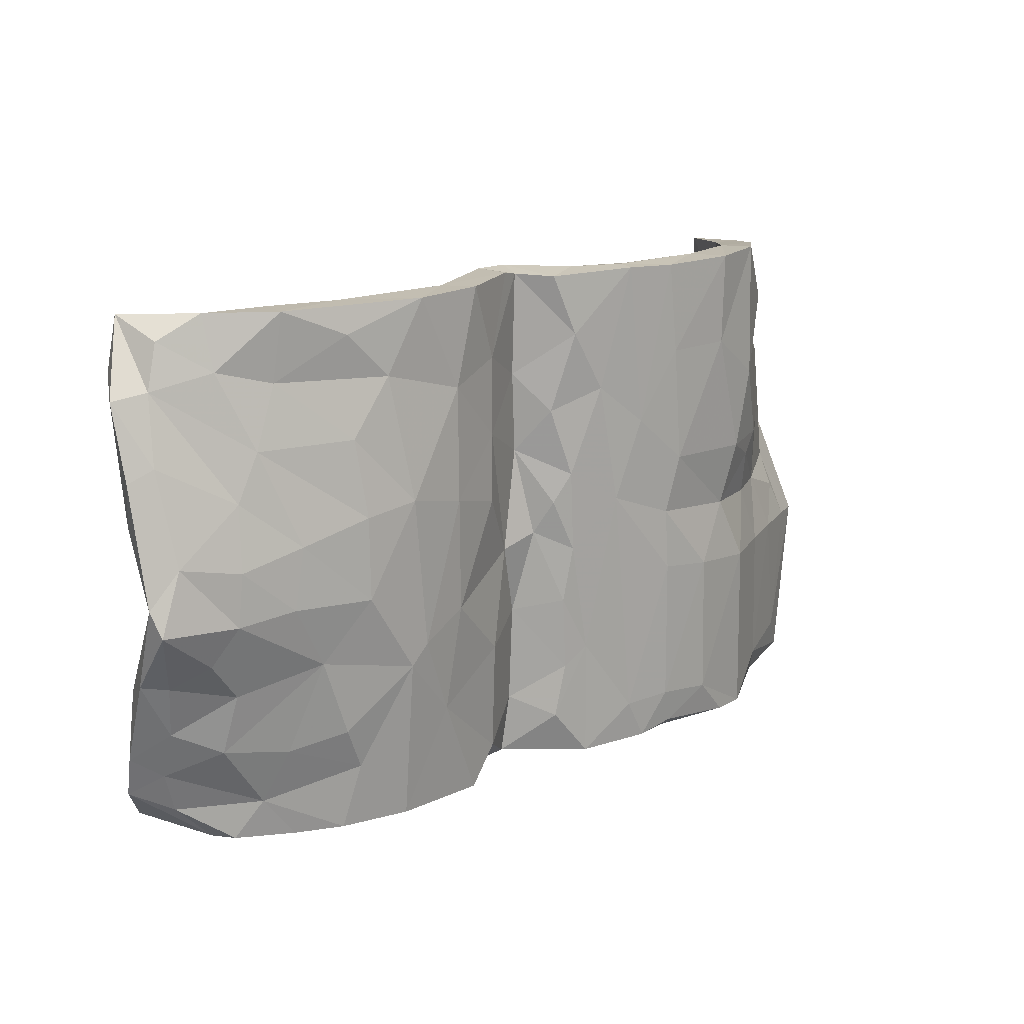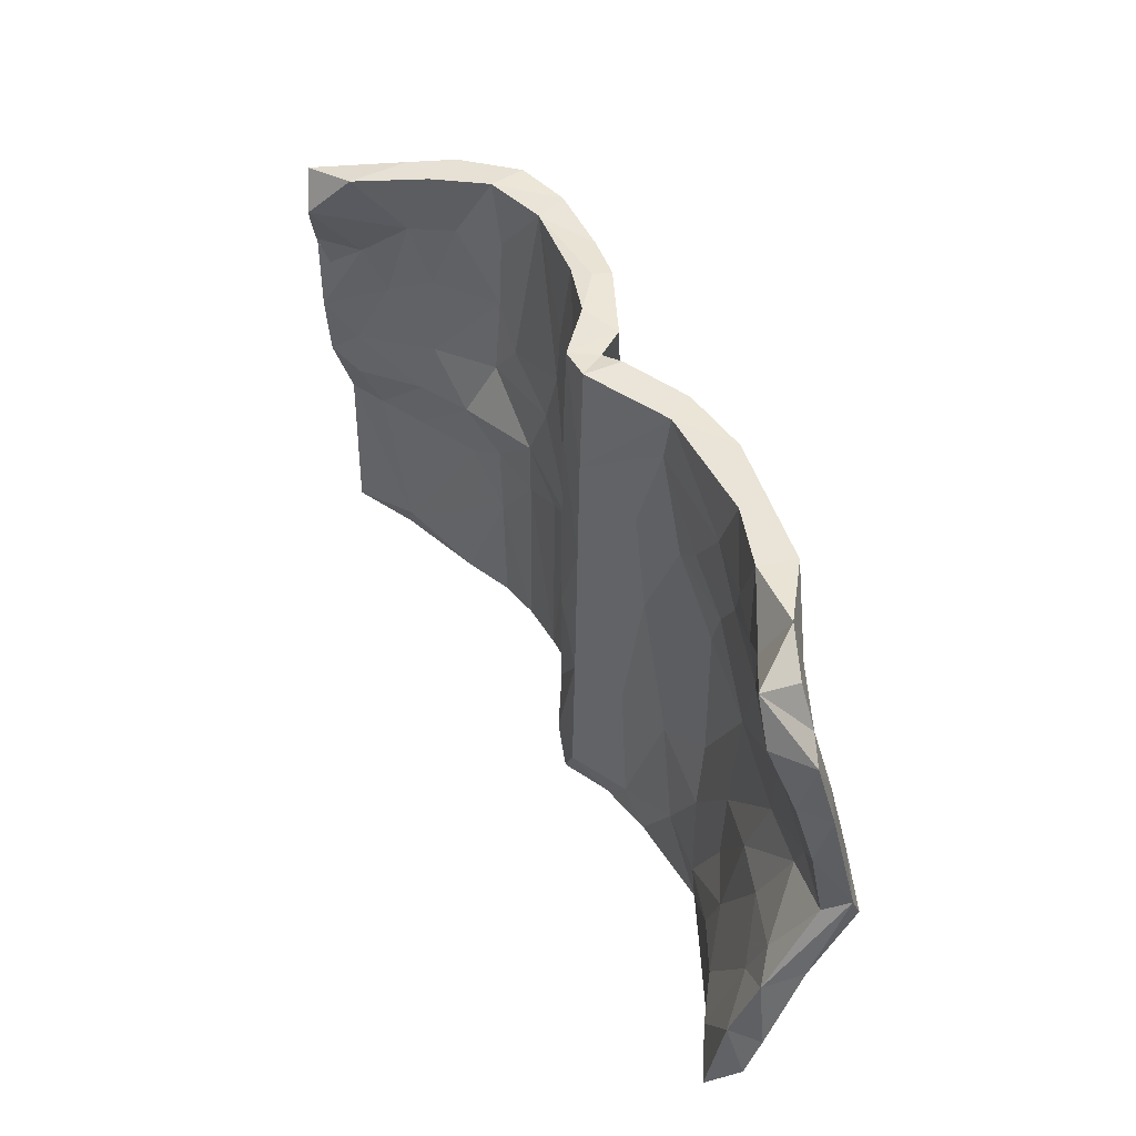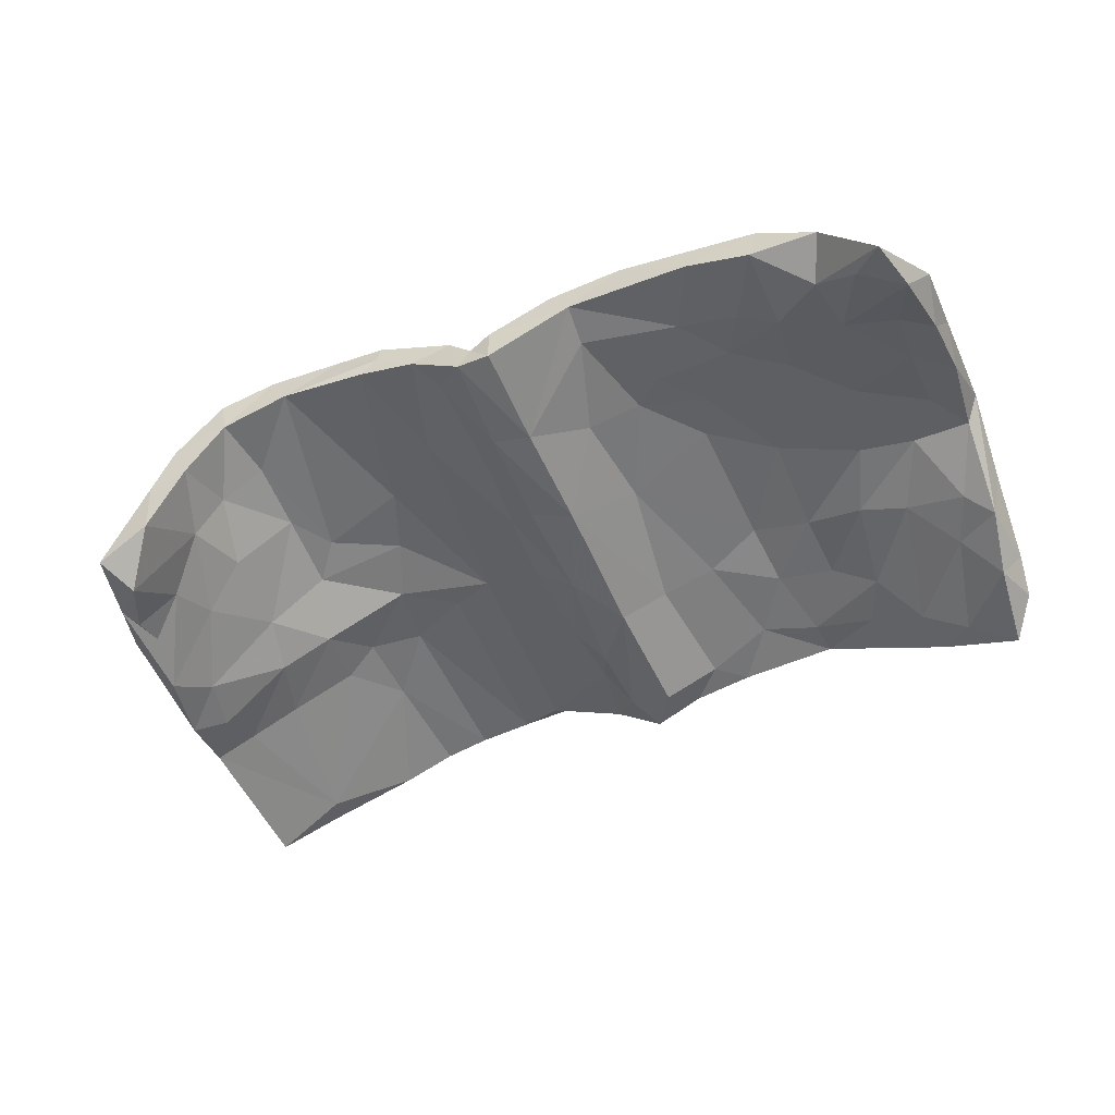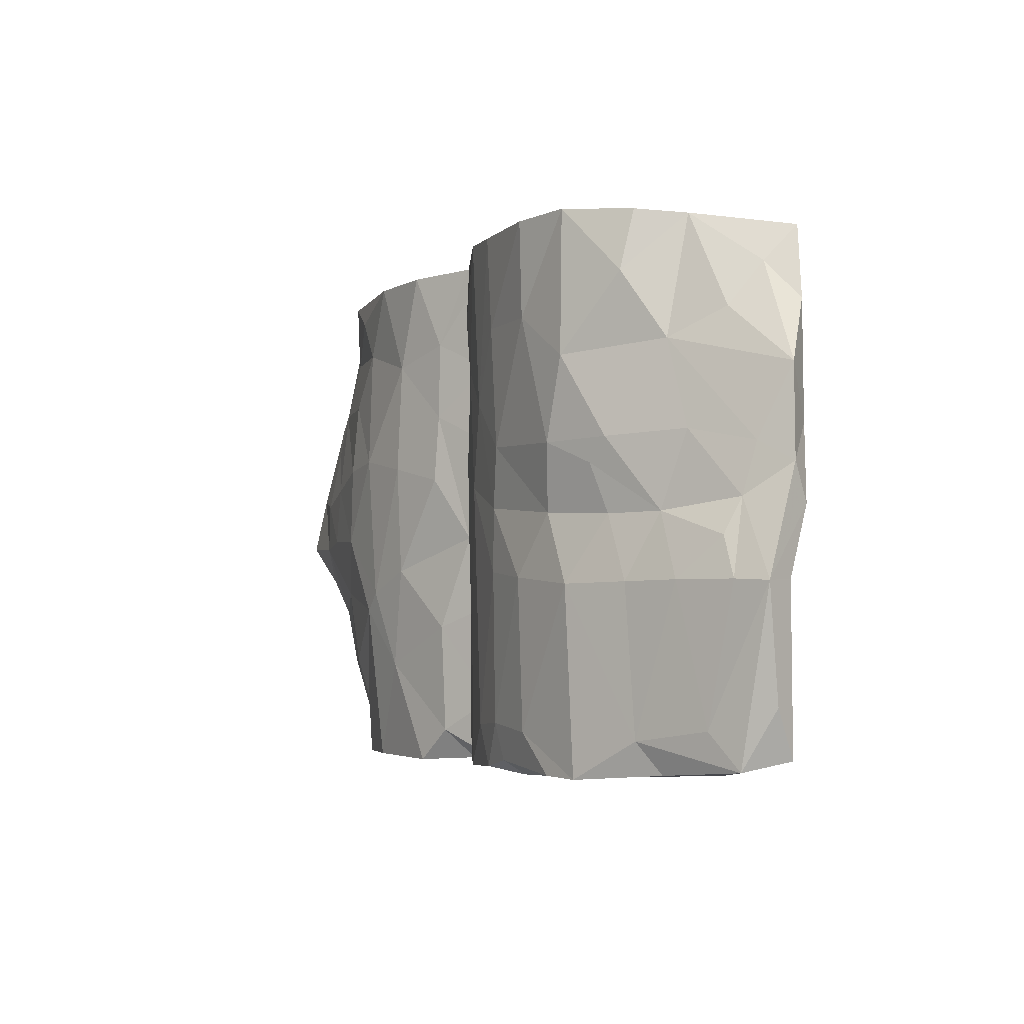
<metadata>
{"format":"obj","ext":"obj","renderer":"f3d","projection":"perspective","resolution":1024,"background":"white","views":[{"elev":15.6,"azim":-42.0,"up":"+Y"},{"elev":42.7,"azim":-116.2,"up":"+Y"},{"elev":-51.9,"azim":-156.4,"up":"+Z"},{"elev":-3.4,"azim":63.3,"up":"+Y"}]}
</metadata>
<code>
v 0.7539 -0.02159 -0.1666
v 0.7948 -0.1372 -0.07244
v 0.7655 0.04116 -0.1395
v 0.7209 0.07381 -0.1017
v 0.7131 0.295 -0.1901
v 0.787 -0.3224 -0.09097
v 0.7711 -0.4013 -0.1268
v 0.7712 -0.1346 -0.1252
v 0.7424 -0.4181 -0.05491
v 0.7549 0.1919 -0.1453
v 0.6955 0.2628 -0.1976
v 0.7044 -0.05203 -0.1354
v 0.6963 0.2064 -0.1755
v 0.7408 -0.1343 -0.04598
v 0.6725 0.3563 -0.1481
v 0.7217 0.1039 -0.1859
v 0.6828 0.04218 -0.1408
v 0.65 0.35 -0.2233
v 0.6818 0.4155 -0.2045
v 0.652 -0.3819 -0.071
v 0.6009 0.2377 -0.01831
v 0.6334 0.2588 -0.1386
v 0.6976 -0.3591 -0.02664
v 0.6348 0.09619 -0.03307
v 0.7008 -0.1351 -0.09402
v 0.7064 -0.06806 -0.05077
v 0.5884 0.4312 -0.167
v 0.5936 0.4365 -0.06224
v 0.7091 -0.01012 -0.08253
v 0.679 -0.4264 -0.06325
v 0.5771 -0.02529 -0.06471
v 0.6612 0.2839 -0.0901
v 0.6145 0.1773 -0.1032
v 0.5437 0.2193 -0.04572
v 0.5801 -0.3781 0.02836
v 0.5647 0.3269 -0.07847
v 0.5245 0.4401 -0.05155
v 0.649 -0.134 -0.002053
v 0.6156 -0.137 -0.05322
v 0.5982 -0.02807 -0.007483
v 0.5518 0.3461 0.03606
v 0.5553 0.06813 -0.04489
v 0.5206 -0.4364 -0.006328
v 0.5144 0.3331 -0.01123
v 0.4901 -0.0318 -0.01575
v 0.5039 -0.1434 0.002405
v 0.5169 -0.02949 0.03878
v 0.6072 -0.429 -0.003499
v 0.553 0.4439 0.01154
v 0.5643 -0.1355 0.03689
v 0.4414 -0.2427 0.02933
v 0.4431 -0.1141 0.02626
v 0.4554 0.07155 0.02918
v 0.4779 -0.4408 0.07982
v 0.5003 0.05016 0.06208
v 0.4653 -0.1377 0.08735
v 0.4634 0.4527 0.09068
v 0.4656 0.2206 0.0948
v 0.5316 0.08924 0.05282
v 0.4048 0.1335 0.04361
v 0.4518 0.4497 0.0285
v 0.4421 0.3348 0.03879
v 0.4488 0.2096 0.03634
v 0.4334 -0.4401 0.03043
v 0.4297 0.08563 0.09977
v 0.3361 -0.02542 0.03623
v 0.3547 -0.4387 0.04297
v 0.3507 -0.3728 0.1028
v 0.3416 -0.1253 0.1063
v 0.4137 -0.4382 0.09256
v 0.3661 0.2918 0.1119
v 0.3355 0.4486 0.05838
v 0.4052 -0.02341 0.08547
v 0.3551 -0.1393 0.04591
v 0.2815 -0.4454 0.06324
v 0.2663 -0.4223 0.09444
v 0.2331 0.2825 0.0459
v 0.2662 0.0906 0.1082
v 0.3663 0.448 0.1161
v 0.293 0.07288 0.04791
v 0.2326 0.4443 0.1085
v 0.246 -0.1146 0.1036
v 0.1846 0.4449 0.04065
v 0.2415 -0.008624 0.1005
v 0.258 -0.4331 0.04293
v 0.2522 0.1802 0.04868
v 0.2494 -0.3621 0.1016
v 0.2509 -0.09273 0.04225
v 0.249 0.2891 0.1092
v 0.201 -0.4358 0.09
v 0.1662 -0.3676 0.0882
v 0.1763 0.1701 0.09631
v 0.1867 -0.412 0.0317
v 0.08348 0.4456 0.01045
v 0.05892 -0.2124 -0.008147
v 0.1749 -0.4395 0.05392
v 0.1752 -0.06356 0.03198
v 0.1399 0.2643 0.026
v 0.1472 0.4467 0.09434
v 0.04547 -0.327 -0.01268
v 0.06187 0.07445 -0.002391
v 0.0531 0.3947 -0.003823
v 0.01491 -0.2525 -0.05923
v 0.1302 0.03274 0.08324
v 0.1542 0.4489 0.06278
v 0.06933 -0.05189 -0.001409
v 0.09699 0.2371 0.0744
v -0.001703 -0.0569 -0.06805
v -0.02008 -0.4399 -0.06952
v 0.04643 0.1911 -0.01516
v 0.003258 0.117 -0.0641
v 0.04878 0.3365 0.05895
v -0.00027 0.2867 -0.0633
v -0.009696 0.4498 -0.0627
v 0.07923 -0.2402 0.06169
v 0.05152 -0.05163 0.05467
v 0.04258 -0.2742 0.04622
v 0.04601 0.08629 0.05443
v 0.01605 0.4382 0.03882
v 0.06453 -0.4431 -0.00135
v 0.006147 -0.3657 -0.06999
v 0.08085 -0.4422 0.06184
v 0.02014 0.03508 0.03656
v 0.02552 -0.3671 0.03921
v -0.06346 -0.3753 -0.0776
v -0.06322 0.2718 -0.06612
v 0.01572 0.2007 0.03313
v 0.03751 -0.1483 0.04517
v -0.001008 -0.02202 0.007276
v -0.02788 0.4416 -0.01303
v -0.02804 -0.1667 -0.01918
v -0.02342 0.1279 -0.01837
v -0.0297 0.2658 -0.01729
v -0.06405 0.08857 -0.06968
v -0.03934 -0.4394 -0.03599
v -0.06608 0.449 -0.06267
v -0.1277 0.06573 0.04025
v -0.06312 -0.04286 -0.000505
v -0.1144 -0.2044 0.03133
v -0.06438 0.449 0.003454
v -0.05854 -0.1637 -0.07095
v -0.1565 -0.3905 -0.02269
v -0.1139 -0.3911 0.0238
v -0.03073 -0.335 -0.02474
v -0.1223 0.1818 0.03455
v -0.1527 0.2157 -0.01485
v -0.1207 0.3146 0.033
v -0.2097 0.4433 0.007391
v -0.1376 -0.1791 -0.02347
v -0.2039 -0.4443 -0.01235
v -0.1028 -0.442 -0.03058
v -0.1742 -0.4474 0.04185
v -0.1699 0.04615 -0.005211
v -0.2323 -0.1804 0.004101
v -0.1762 0.4439 0.056
v -0.2034 0.3727 -1.5e-05
v -0.2437 0.208 0.0121
v -0.2535 -0.2732 0.06384
v -0.2239 0.2819 0.06425
v -0.2713 -0.3533 0.000472
v -0.2278 0.09113 0.07117
v -0.2216 -0.0999 0.06609
v -0.3259 0.09647 0.02604
v -0.3656 0.3355 0.003826
v -0.3307 -0.14 0.02348
v -0.3341 0.1124 0.08485
v -0.3368 -0.4448 0.05268
v -0.3384 -0.2545 0.008387
v -0.3085 -0.1398 0.08075
v -0.3407 -0.172 0.08083
v -0.3665 -0.3813 -0.008028
v -0.4191 0.4413 -5e-06
v -0.4313 -0.1521 0.008491
v -0.4366 -0.2662 -0.002142
v -0.4669 0.3265 -0.01923
v -0.4268 0.254 0.000315
v -0.3714 -0.446 -0.004445
v -0.3686 0.3211 0.06357
v -0.3012 0.4406 0.06924
v -0.4329 0.01715 0.02407
v -0.4267 -0.03686 0.0838
v -0.4516 -0.4457 0.02693
v -0.4395 0.395 0.05158
v -0.3558 0.1644 0.02177
v -0.5172 0.1961 -0.01418
v -0.4268 0.1001 0.08062
v -0.5417 0.06954 0.06038
v -0.4729 -0.3762 -0.04262
v -0.5287 0.4395 -0.03639
v -0.458 -0.2662 0.05339
v -0.4257 -0.3378 0.04422
v -0.4391 0.228 0.06383
v -0.585 -0.4445 -0.09987
v -0.5096 -0.2948 -0.03981
v -0.5685 -0.02808 -0.001732
v -0.5295 0.2993 -0.03666
v -0.5553 0.3274 0.0125
v -0.5302 -0.1418 -0.01868
v -0.6144 0.3676 -0.07701
v -0.5679 -0.3688 -0.08791
v -0.5249 -0.4477 -0.009977
v -0.6291 0.2665 -0.06116
v -0.6111 -0.1508 -0.04434
v -0.6417 -0.3826 -0.1372
v -0.503 -0.137 0.0526
v -0.5596 -0.03179 0.06046
v -0.5441 0.4402 0.02286
v -0.6047 0.1055 -0.01981
v -0.548 -0.2882 0.01323
v -0.7336 0.4362 -0.1492
v -0.6413 0.3509 -0.0213
v -0.6829 0.386 -0.1211
v -0.616 -0.4438 -0.05269
v -0.6809 -0.2211 -0.09686
v -0.6368 -0.4458 -0.09071
v -0.6444 0.4405 -0.0461
v -0.6649 -0.03398 -0.01914
v -0.7184 0.2631 -0.09721
v -0.6966 -0.3863 -0.1056
v -0.5764 -0.3798 -0.02525
v -0.7131 0.4013 -0.07082
v -0.7352 -0.2692 -0.1563
v -0.7138 -0.137 -0.08385
v -0.7209 -0.3165 -0.09373
v -0.7193 -0.41 -0.1809
v -0.6379 -0.1738 0.001911
v -0.5963 0.2259 0.02178
v -0.7162 0.1687 -0.07093
v -0.7625 -0.3504 -0.1397
v -0.6514 -0.2734 -0.02261
v -0.7552 0.3484 -0.1431
v -0.6457 0.04283 0.04126
v -0.7259 -0.234 -0.05963
v -0.6543 -0.04431 0.04019
v -0.6897 -0.1092 0.01106
v -0.771 -0.2811 -0.1152
v -0.715 0.05203 -0.03881
v -0.756 -0.1662 -0.1178
v -0.7366 0.3274 -0.0598
v -0.7403 -0.1462 -0.03458
v -0.7896 0.3163 -0.08354
v -0.7713 0.2291 -0.1006
v -0.6357 0.1485 0.02311
v -0.7778 0.1189 -0.06939
v -0.75 0.2147 -0.03102
v -0.741 0.06099 0.01201
v -0.7893 0.1939 -0.04785
v -0.7809 -0.03936 0.01963
v -0.7637 -0.02445 -0.03538
v -0.7792 -0.1394 -0.05765
v -0.7898 0.002336 -0.00041
v -0.2936 0.247 0.01006
f 126 134 146
f 134 141 149
f 134 149 153
f 141 125 149
f 149 125 142
f 159 178 166
f 110 111 113
f 113 111 134
f 113 134 126
f 132 133 145
f 161 145 159
f 161 159 166
f 132 145 138
f 138 145 137
f 145 161 137
f 108 134 111
f 129 132 138
f 131 129 138
f 162 137 161
f 134 108 141
f 162 138 137
f 162 161 169
f 139 138 162
f 139 131 138
f 95 103 108
f 108 103 141
f 144 131 139
f 158 139 162
f 158 162 169
f 103 100 121
f 103 121 141
f 125 141 121
f 143 144 139
f 143 139 158
f 153 154 165
f 153 149 154
f 170 169 181
f 181 166 186
f 181 169 166
f 169 161 166
f 163 153 165
f 184 157 163
f 157 153 163
f 166 178 192
f 252 157 184
f 146 153 157
f 146 134 153
f 156 157 252
f 156 146 157
f 159 179 178
f 156 252 164
f 178 179 183
f 148 156 164
f 140 136 148
f 201 177 182
f 177 167 182
f 191 182 167
f 160 171 168
f 247 245 241
f 241 242 247
f 218 228 242
f 218 202 228
f 245 239 241
f 202 218 231
f 212 199 202
f 231 212 202
f 216 210 221
f 210 199 212
f 216 199 210
f 225 215 229
f 229 224 236
f 225 229 222
f 204 225 222
f 222 229 236
f 238 236 250
f 238 222 236
f 231 218 242
f 241 231 242
f 210 241 239
f 210 231 241
f 221 210 239
f 210 212 231
f 51 64 67
f 46 20 51
f 25 8 20
f 50 40 47
f 29 26 14
f 14 26 38
f 26 40 38
f 40 50 38
f 47 73 56
f 12 8 25
f 2 29 14
f 38 50 35
f 35 50 56
f 56 50 47
f 8 2 6
f 35 56 54
f 23 14 38
f 23 38 35
f 54 56 68
f 7 8 6
f 88 74 85
f 8 7 20
f 6 2 9
f 9 2 23
f 23 2 14
f 70 54 68
f 7 6 9
f 7 9 30
f 7 30 20
f 30 9 48
f 9 23 35
f 48 9 35
f 48 35 54
f 48 54 43
f 74 51 67
f 39 20 46
f 39 25 20
f 68 56 69
f 52 51 74
f 52 46 51
f 56 73 69
f 52 45 46
f 45 39 46
f 31 39 45
f 31 25 39
f 1 8 12
f 82 69 84
f 69 73 84
f 45 66 53
f 45 52 66
f 31 45 42
f 12 25 31
f 17 1 12
f 84 73 78
f 42 45 53
f 17 31 42
f 17 12 31
f 16 1 17
f 3 1 16
f 73 65 78
f 65 71 78
f 3 10 4
f 49 37 61
f 28 27 37
f 28 37 49
f 90 87 91
f 76 87 90
f 75 76 90
f 96 75 90
f 85 67 75
f 87 82 91
f 87 69 82
f 74 67 85
f 91 82 104
f 82 84 104
f 66 74 88
f 66 52 74
f 66 97 80
f 60 53 80
f 53 66 80
f 78 92 84
f 78 89 92
f 60 80 86
f 13 16 22
f 11 13 22
f 11 5 13
f 16 13 5
f 89 81 92
f 72 86 77
f 72 60 86
f 62 60 72
f 18 22 36
f 11 22 18
f 15 19 28
f 96 85 75
f 5 11 18
f 142 125 151
f 135 144 143
f 152 143 158
f 121 109 125
f 125 109 151
f 151 109 135
f 151 135 143
f 151 143 152
f 150 151 152
f 114 94 102
f 119 94 114
f 119 114 130
f 130 112 119
f 112 130 133
f 102 110 113
f 127 112 133
f 132 127 133
f 98 101 110
f 118 127 132
f 110 101 111
f 123 118 132
f 111 101 108
f 132 129 123
f 101 106 108
f 106 95 108
f 131 128 129
f 117 128 131
f 117 131 144
f 95 100 103
f 117 144 124
f 120 121 100
f 121 120 109
f 27 18 36
f 19 5 18
f 105 99 81
f 72 105 81
f 27 36 37
f 28 19 27
f 122 91 115
f 90 91 122
f 96 90 122
f 93 85 96
f 91 104 115
f 97 85 93
f 115 104 116
f 88 85 97
f 97 66 88
f 84 92 104
f 86 80 97
f 118 104 107
f 104 92 107
f 86 98 77
f 92 81 99
f 98 86 97
f 99 112 107
f 92 99 107
f 83 77 98
f 72 77 83
f 112 99 119
f 99 105 119
f 83 94 105
f 105 72 83
f 19 18 27
f 135 122 124
f 120 122 135
f 122 115 124
f 96 122 120
f 93 120 100
f 93 96 120
f 115 117 124
f 93 100 95
f 117 115 128
f 97 93 95
f 106 97 95
f 128 116 129
f 128 115 116
f 116 123 129
f 116 118 123
f 104 118 116
f 97 106 101
f 101 98 97
f 107 112 127
f 118 107 127
f 102 98 110
f 94 98 102
f 83 98 94
f 105 94 119
f 109 120 135
f 135 124 144
f 145 133 147
f 67 70 75
f 57 79 71
f 73 47 55
f 68 69 87
f 20 43 51
f 76 68 87
f 30 48 43
f 20 30 43
f 51 43 64
f 43 54 64
f 64 54 70
f 64 70 67
f 75 70 76
f 70 68 76
f 49 57 41
f 41 57 58
f 58 57 71
f 21 41 58
f 24 21 59
f 59 21 58
f 4 21 24
f 55 59 65
f 65 59 58
f 4 24 29
f 40 29 24
f 24 59 40
f 40 59 55
f 47 40 55
f 73 55 65
f 2 1 3
f 2 3 29
f 29 3 4
f 26 29 40
f 1 2 8
f 145 147 159
f 159 147 155
f 147 140 155
f 130 140 147
f 133 130 147
f 114 126 136
f 114 113 126
f 102 113 114
f 155 148 179
f 155 179 159
f 155 140 148
f 130 136 140
f 114 136 130
f 152 158 167
f 177 152 167
f 150 152 177
f 160 150 177
f 142 151 150
f 142 150 160
f 167 170 191
f 154 168 165
f 154 160 168
f 142 160 154
f 167 158 170
f 158 169 170
f 149 142 154
f 156 126 146
f 126 156 148
f 136 126 148
f 160 177 171
f 191 170 190
f 168 171 174
f 173 168 174
f 165 168 173
f 190 170 205
f 170 181 205
f 205 181 206
f 165 173 180
f 181 187 206
f 181 186 187
f 186 227 187
f 184 163 180
f 163 165 180
f 227 186 192
f 166 192 186
f 252 184 176
f 164 176 175
f 252 176 164
f 179 207 183
f 179 172 207
f 164 172 148
f 179 148 172
f 171 177 188
f 191 209 220
f 182 191 220
f 194 171 188
f 191 190 209
f 209 190 205
f 198 173 174
f 205 206 234
f 173 198 195
f 234 206 232
f 180 173 195
f 184 180 185
f 182 220 201
f 227 197 211
f 196 185 202
f 5 19 15
f 16 5 10
f 22 33 36
f 22 16 33
f 37 44 61
f 57 49 61
f 79 57 61
f 61 62 72
f 79 61 72
f 71 79 89
f 79 72 81
f 79 81 89
f 32 15 28
f 28 49 41
f 21 28 41
f 37 36 44
f 61 44 62
f 32 28 21
f 36 34 44
f 62 44 63
f 62 63 60
f 10 5 15
f 10 15 32
f 10 32 21
f 33 34 36
f 34 63 44
f 65 58 71
f 34 33 42
f 63 34 42
f 63 53 60
f 78 71 89
f 3 16 10
f 4 10 21
f 16 17 33
f 33 17 42
f 63 42 53
f 175 196 189
f 211 207 216
f 197 207 211
f 207 189 216
f 213 220 219
f 220 230 224
f 219 220 224
f 200 193 204
f 203 200 214
f 194 200 203
f 230 226 233
f 226 240 233
f 240 226 235
f 240 235 248
f 235 234 248
f 203 223 217
f 248 246 251
f 237 217 249
f 248 234 246
f 232 243 246
f 228 208 237
f 246 243 245
f 202 208 228
f 243 239 245
f 239 227 211
f 189 196 199
f 217 223 249
f 211 221 239
f 199 196 202
f 211 216 221
f 216 189 199
f 215 219 229
f 204 193 225
f 193 215 225
f 219 224 229
f 233 224 230
f 204 222 214
f 200 204 214
f 236 224 233
f 214 222 238
f 233 240 250
f 214 238 223
f 203 214 223
f 250 248 251
f 238 250 251
f 240 248 250
f 238 251 249
f 223 238 249
f 244 249 251
f 244 237 249
f 228 237 244
f 246 247 251
f 247 244 251
f 245 247 246
f 242 244 247
f 242 228 244
f 236 233 250
f 206 187 232
f 243 227 239
f 185 208 202
f 232 187 243
f 180 195 208
f 208 195 237
f 195 217 237
f 234 232 246
f 195 198 217
f 198 203 217
f 226 234 235
f 205 234 226
f 174 194 198
f 198 194 203
f 209 205 230
f 230 205 226
f 209 230 220
f 188 200 194
f 188 177 193
f 177 201 193
f 188 193 200
f 193 201 215
f 201 220 213
f 215 201 213
f 172 164 175
f 172 175 189
f 172 189 207
f 197 183 207
f 178 183 197
f 175 176 196
f 192 178 197
f 227 192 197
f 176 185 196
f 176 184 185
f 185 180 208
f 187 227 243
f 174 171 194
f 215 213 219

</code>
